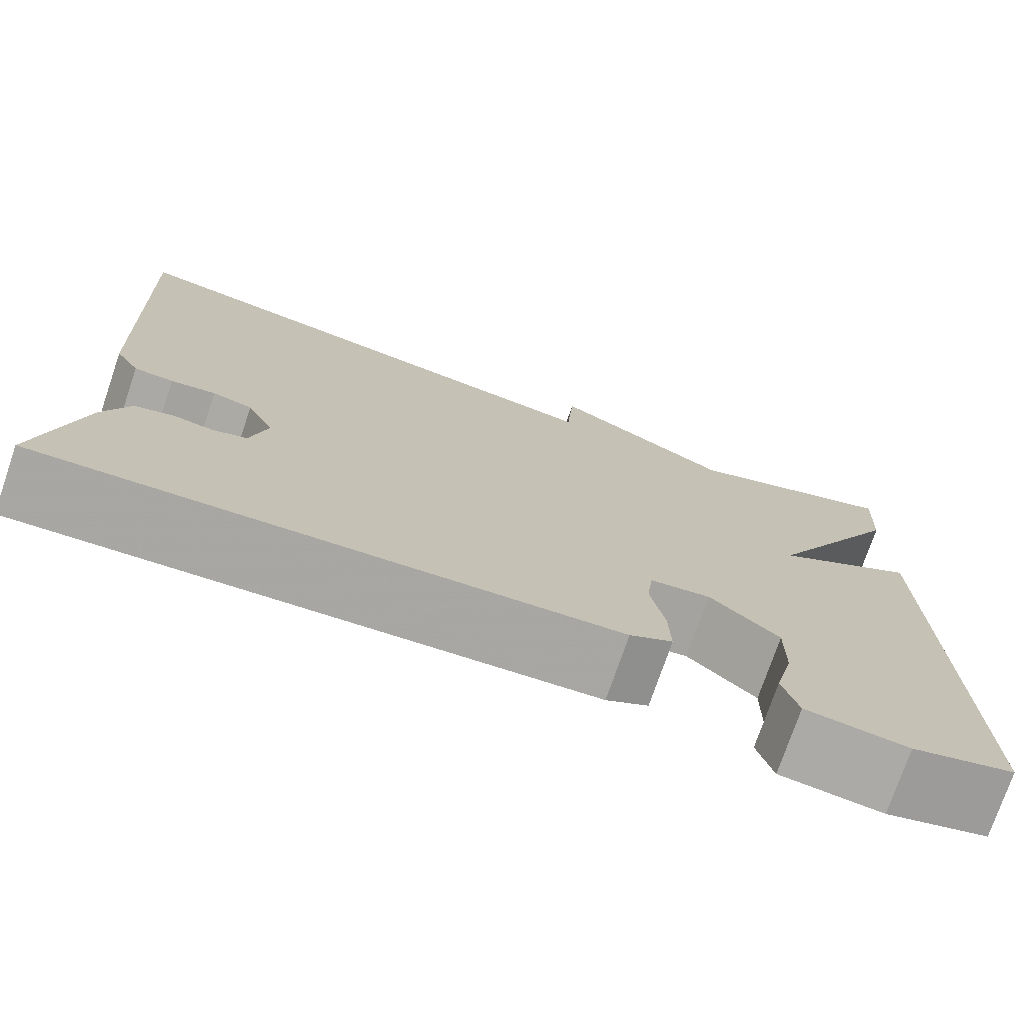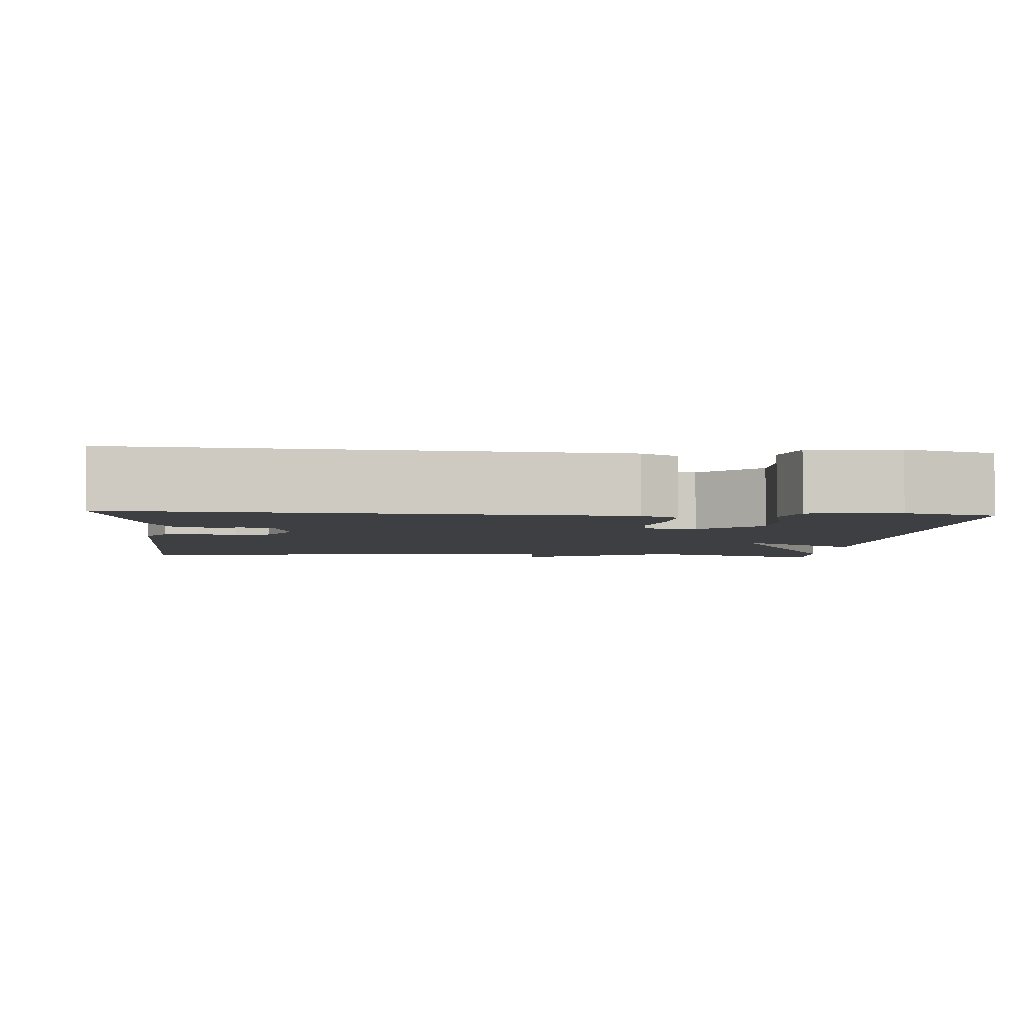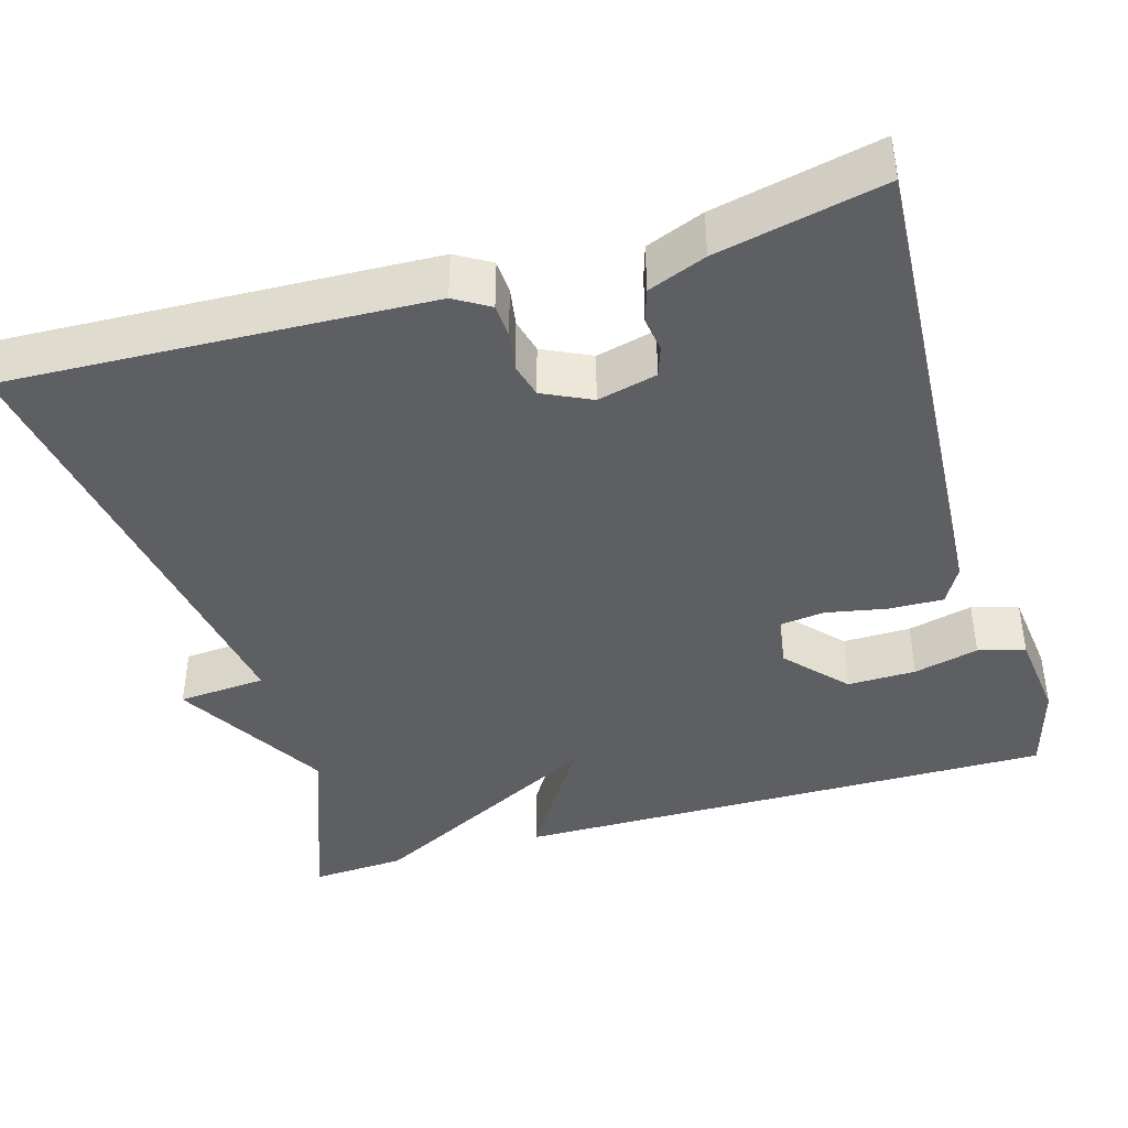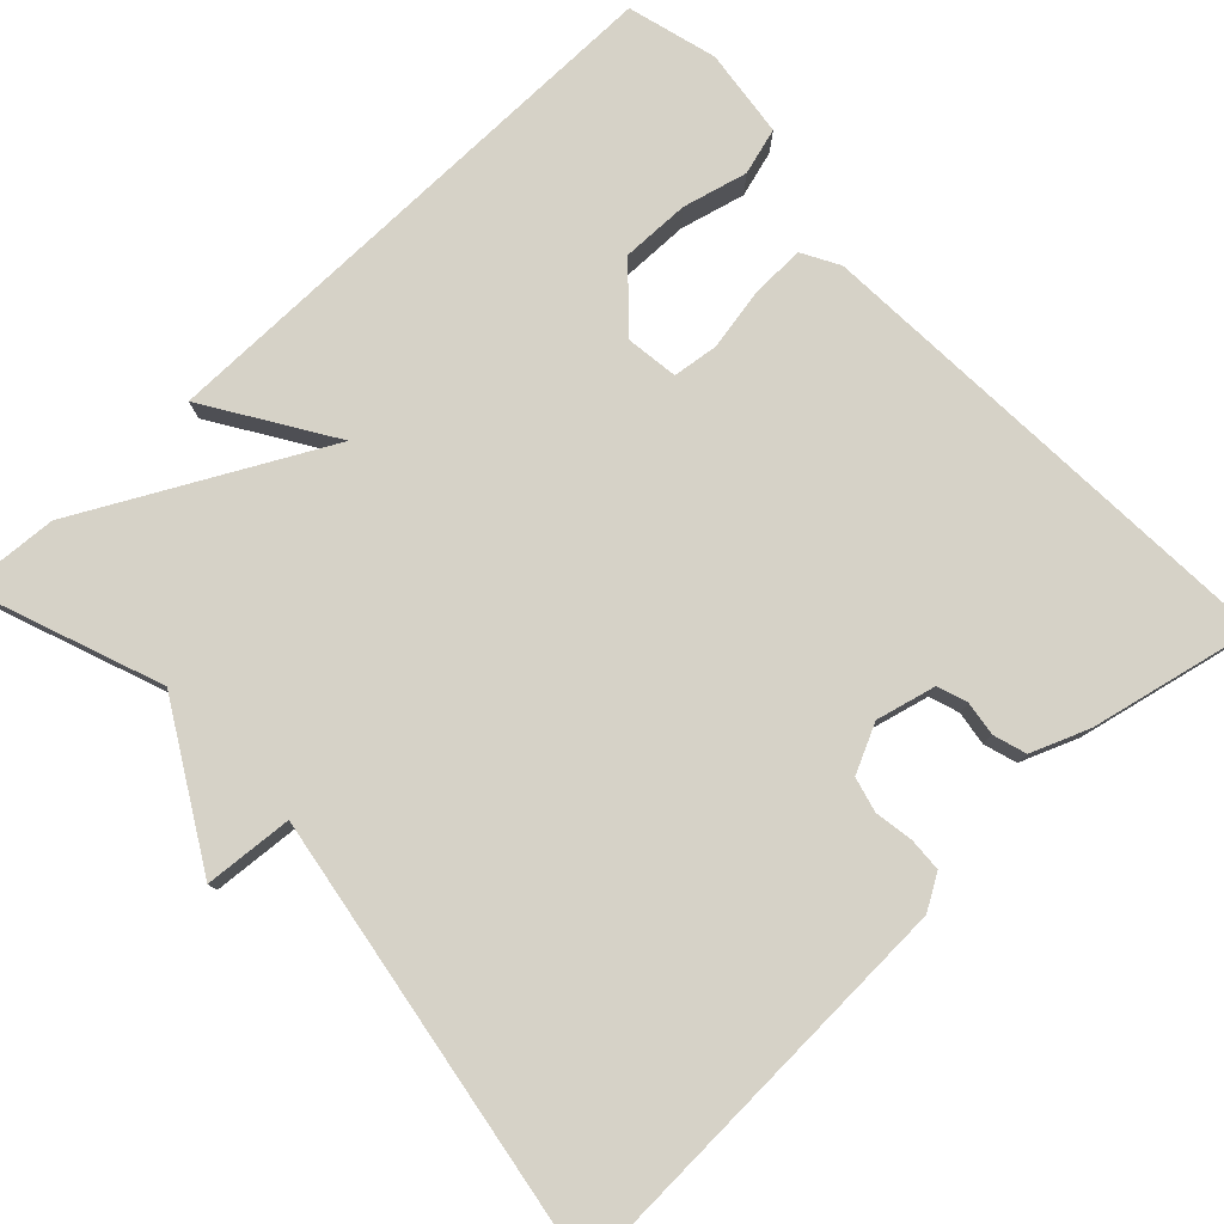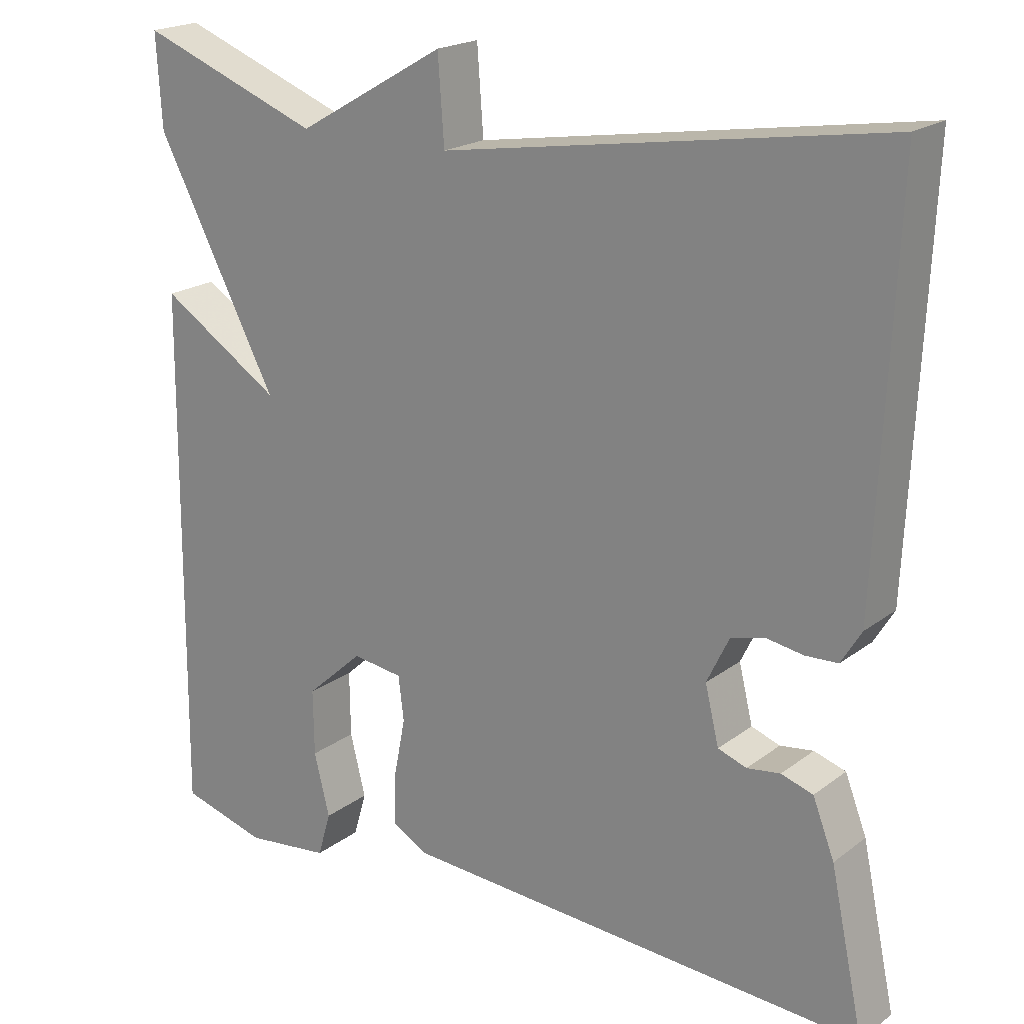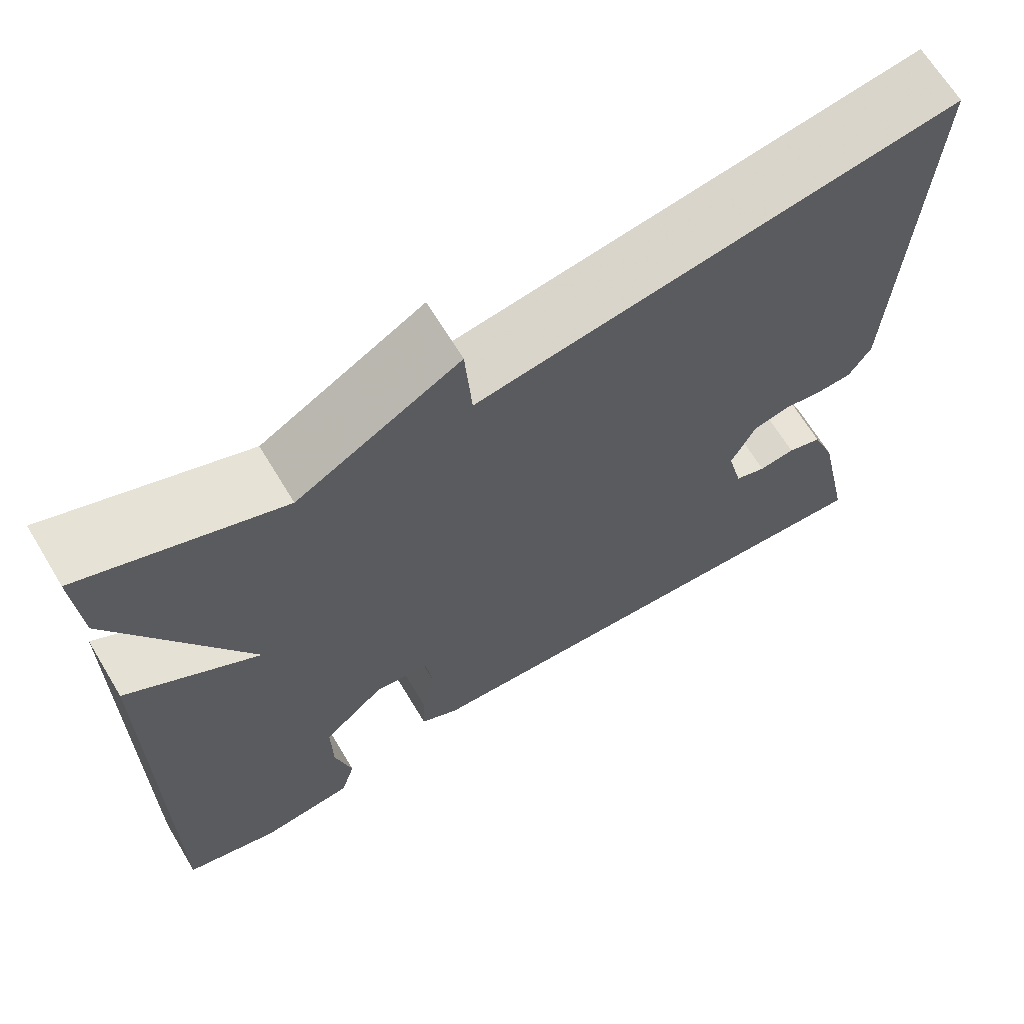
<metadata>
{"format":"obj","ext":"obj","renderer":"f3d","projection":"perspective","resolution":1024,"background":"white","views":[{"elev":-75.2,"azim":161.1,"up":"+Z"},{"elev":-3.9,"azim":175.4,"up":"+Y"},{"elev":-41.3,"azim":106.5,"up":"+Y"},{"elev":78.6,"azim":46.9,"up":"+Y"},{"elev":20.2,"azim":36.8,"up":"+Z"},{"elev":66.9,"azim":-31.2,"up":"+Z"}]}
</metadata>
<code>
v -0.5 0.07 0.5
v -0.266 0.07 0.411
v -0.074 0.07 0.521
v -0.066 0.07 0.411
v 0.5 0.07 0.5
v 0.477 0.07 -0.02
v 0.451 0.07 -0.063
v 0.409 0.07 -0.065
v 0.361 0.07 -0.057
v 0.318 0.07 -0.068
v 0.289 0.07 -0.128
v 0.307 0.07 -0.202
v 0.344 0.07 -0.215
v 0.387 0.07 -0.209
v 0.428 0.07 -0.222
v 0.456 0.07 -0.294
v 0.5 0.07 -0.5
v -0.108 0.07 -0.463
v -0.154 0.07 -0.437
v -0.152 0.07 -0.37
v -0.137 0.07 -0.293
v -0.144 0.07 -0.236
v -0.209 0.07 -0.227
v -0.283 0.07 -0.294
v -0.282 0.07 -0.379
v -0.262 0.07 -0.46
v -0.279 0.07 -0.518
v -0.389 0.07 -0.531
v -0.5 0.07 -0.5
v -0.493 0.07 0.181
v -0.337 0.07 0.081
v -0.493 0.07 0.381
v -0.5 0 0.5
v -0.266 0 0.411
v -0.074 0 0.521
v -0.066 0 0.411
v 0.5 0 0.5
v 0.477 0 -0.02
v 0.451 0 -0.063
v 0.409 0 -0.065
v 0.361 0 -0.057
v 0.318 0 -0.068
v 0.289 0 -0.128
v 0.307 0 -0.202
v 0.344 0 -0.215
v 0.387 0 -0.209
v 0.428 0 -0.222
v 0.456 0 -0.294
v 0.5 0 -0.5
v -0.108 0 -0.463
v -0.154 0 -0.437
v -0.152 0 -0.37
v -0.137 0 -0.293
v -0.144 0 -0.236
v -0.209 0 -0.227
v -0.283 0 -0.294
v -0.282 0 -0.379
v -0.262 0 -0.46
v -0.279 0 -0.518
v -0.389 0 -0.531
v -0.5 0 -0.5
v -0.493 0 0.181
v -0.337 0 0.081
v -0.493 0 0.381
f 31 32 1 2
f 29 30 31
f 28 29 31
f 27 28 31
f 25 26 27
f 25 27 31
f 24 25 31
f 2 3 4
f 31 2 4
f 24 31 4
f 23 24 4
f 19 20 21
f 18 19 21
f 17 18 21
f 16 17 21
f 15 16 21
f 14 15 21
f 13 14 21
f 12 13 21 22
f 22 23 4
f 12 22 4
f 11 12 4
f 7 8 9
f 6 7 9
f 5 6 9
f 4 5 9
f 4 9 10
f 4 10 11
f 34 33 64 63
f 63 62 61
f 63 61 60
f 63 60 59
f 59 58 57
f 63 59 57
f 63 57 56
f 36 35 34
f 36 34 63
f 36 63 56
f 36 56 55
f 53 52 51
f 53 51 50
f 53 50 49
f 53 49 48
f 53 48 47
f 53 47 46
f 53 46 45
f 54 53 45 44
f 36 55 54
f 36 54 44
f 36 44 43
f 41 40 39
f 41 39 38
f 41 38 37
f 41 37 36
f 42 41 36
f 43 42 36
f 1 33 34 2
f 2 34 35 3
f 3 35 36 4
f 4 36 37 5
f 5 37 38 6
f 6 38 39 7
f 7 39 40 8
f 8 40 41 9
f 9 41 42 10
f 10 42 43 11
f 11 43 44 12
f 12 44 45 13
f 13 45 46 14
f 14 46 47 15
f 15 47 48 16
f 16 48 49 17
f 17 49 50 18
f 18 50 51 19
f 19 51 52 20
f 20 52 53 21
f 21 53 54 22
f 22 54 55 23
f 23 55 56 24
f 24 56 57 25
f 25 57 58 26
f 26 58 59 27
f 27 59 60 28
f 28 60 61 29
f 29 61 62 30
f 30 62 63 31
f 31 63 64 32
f 32 64 33 1

</code>
